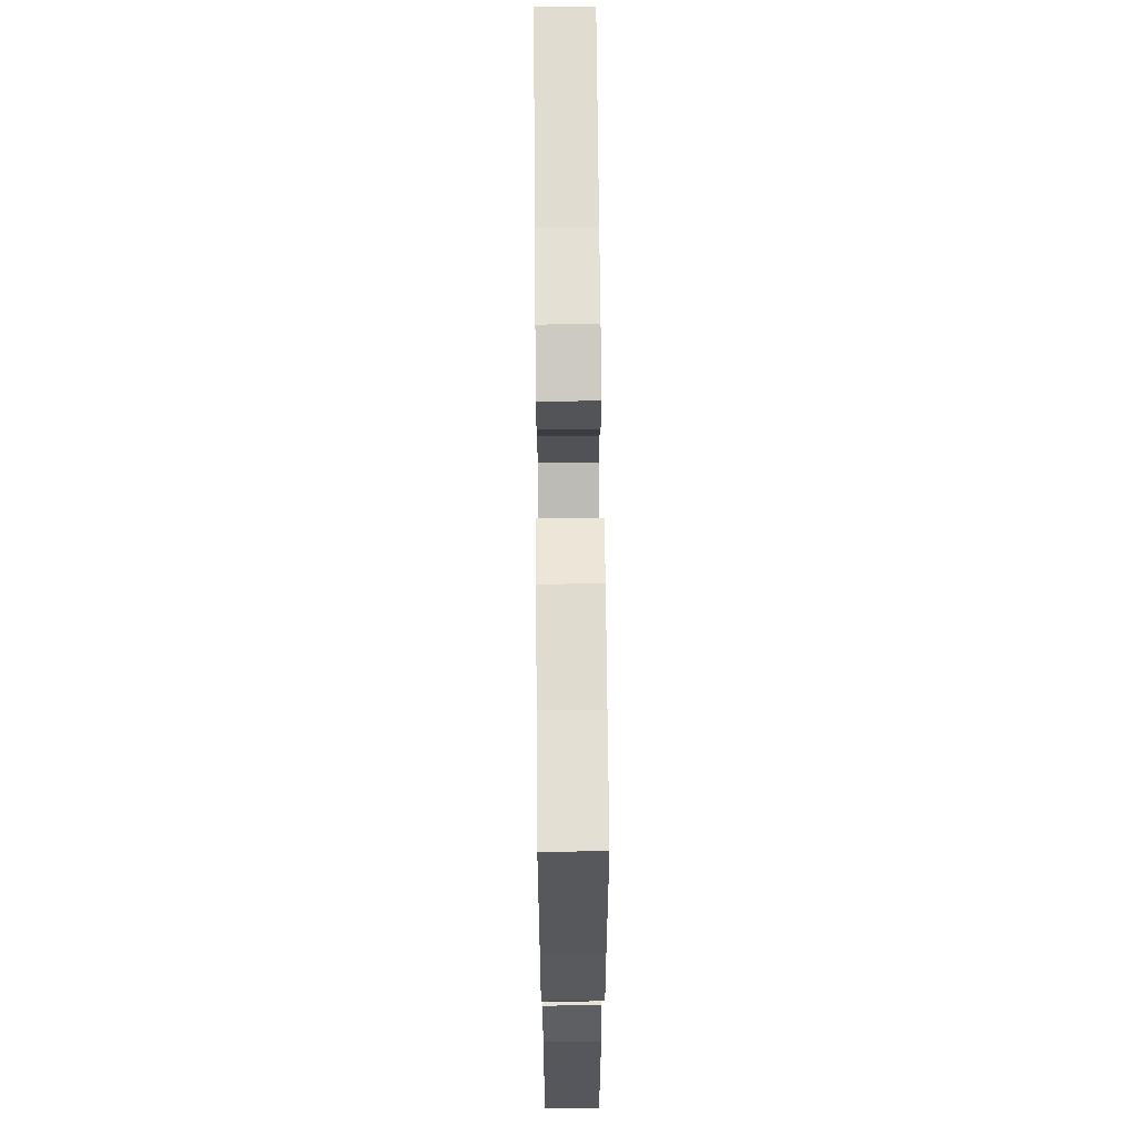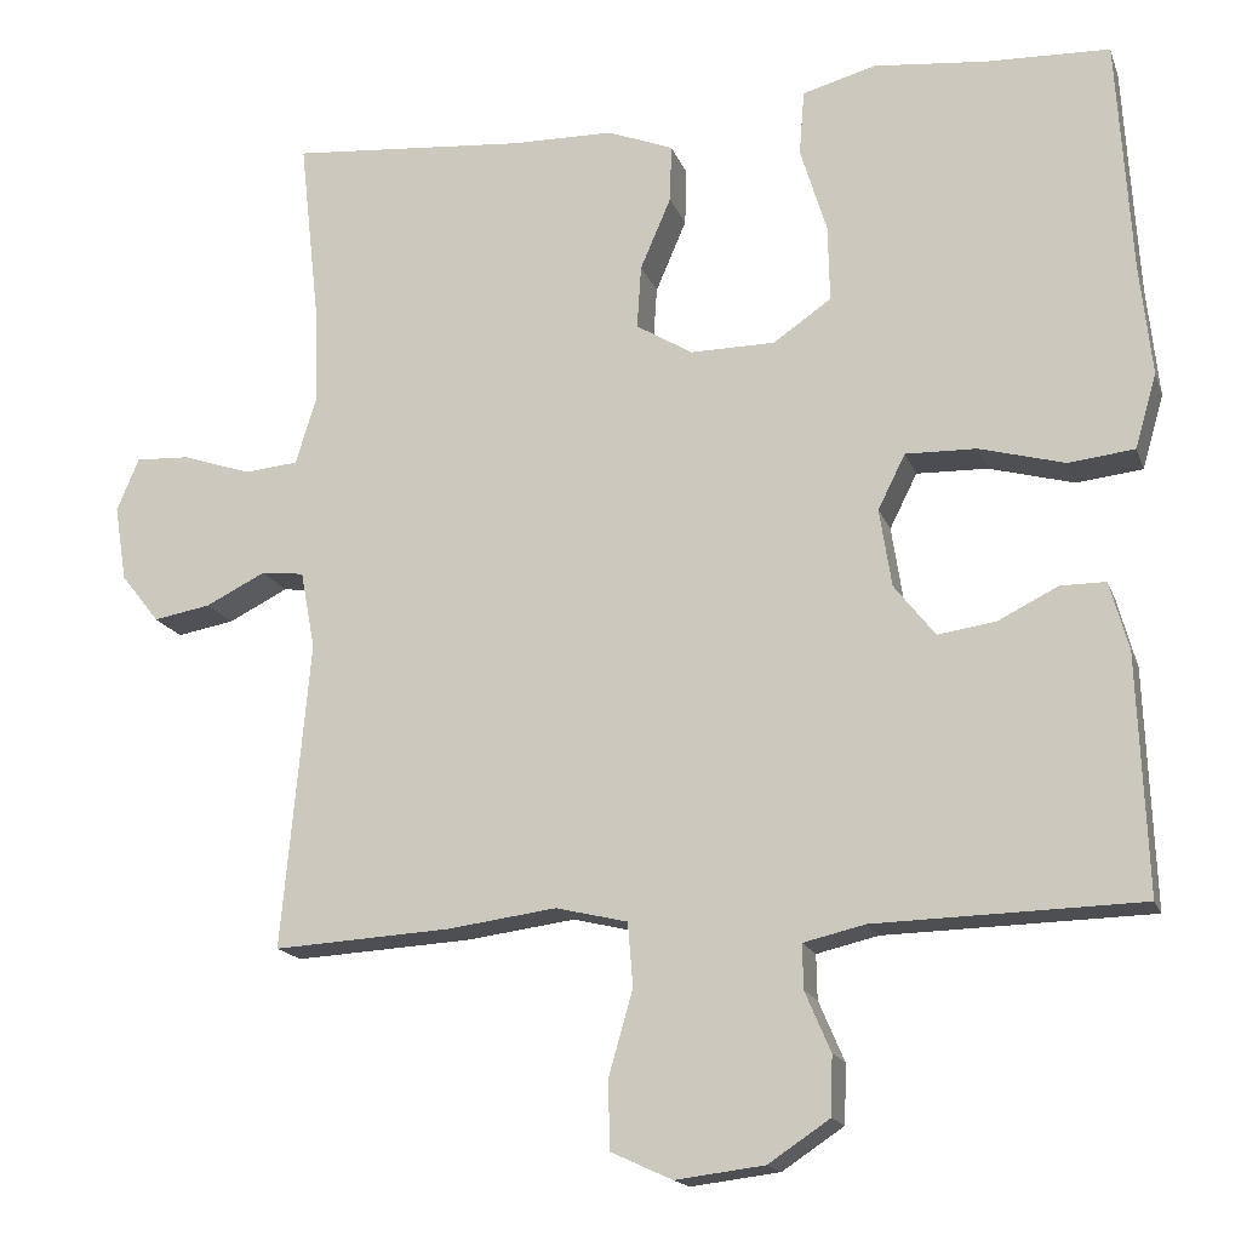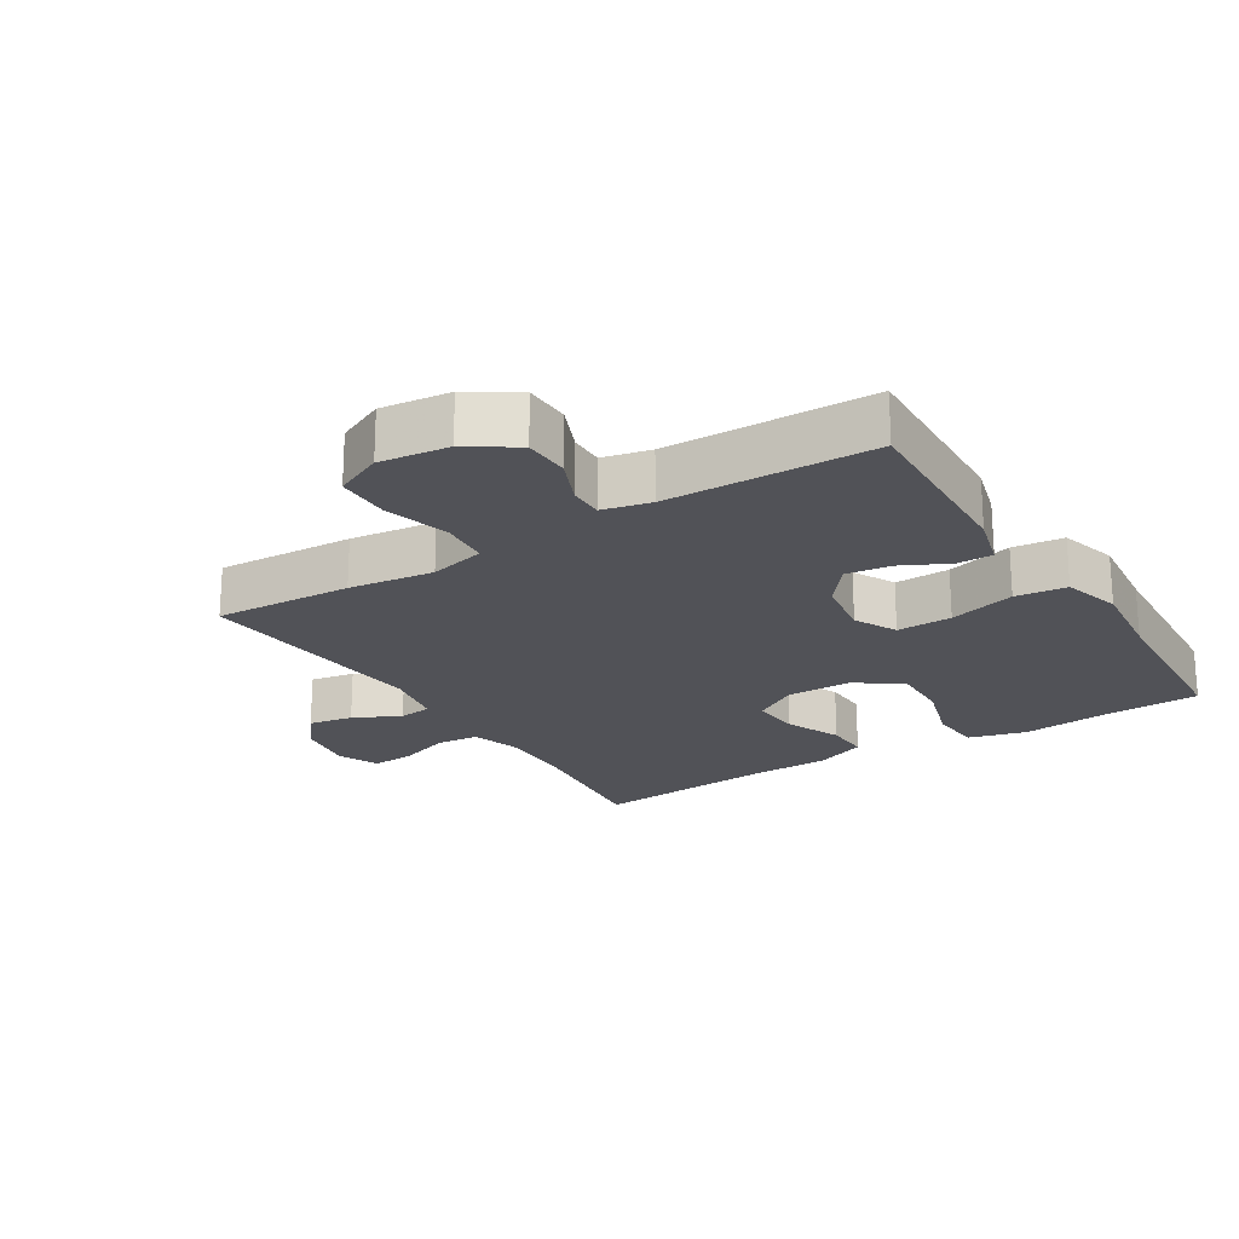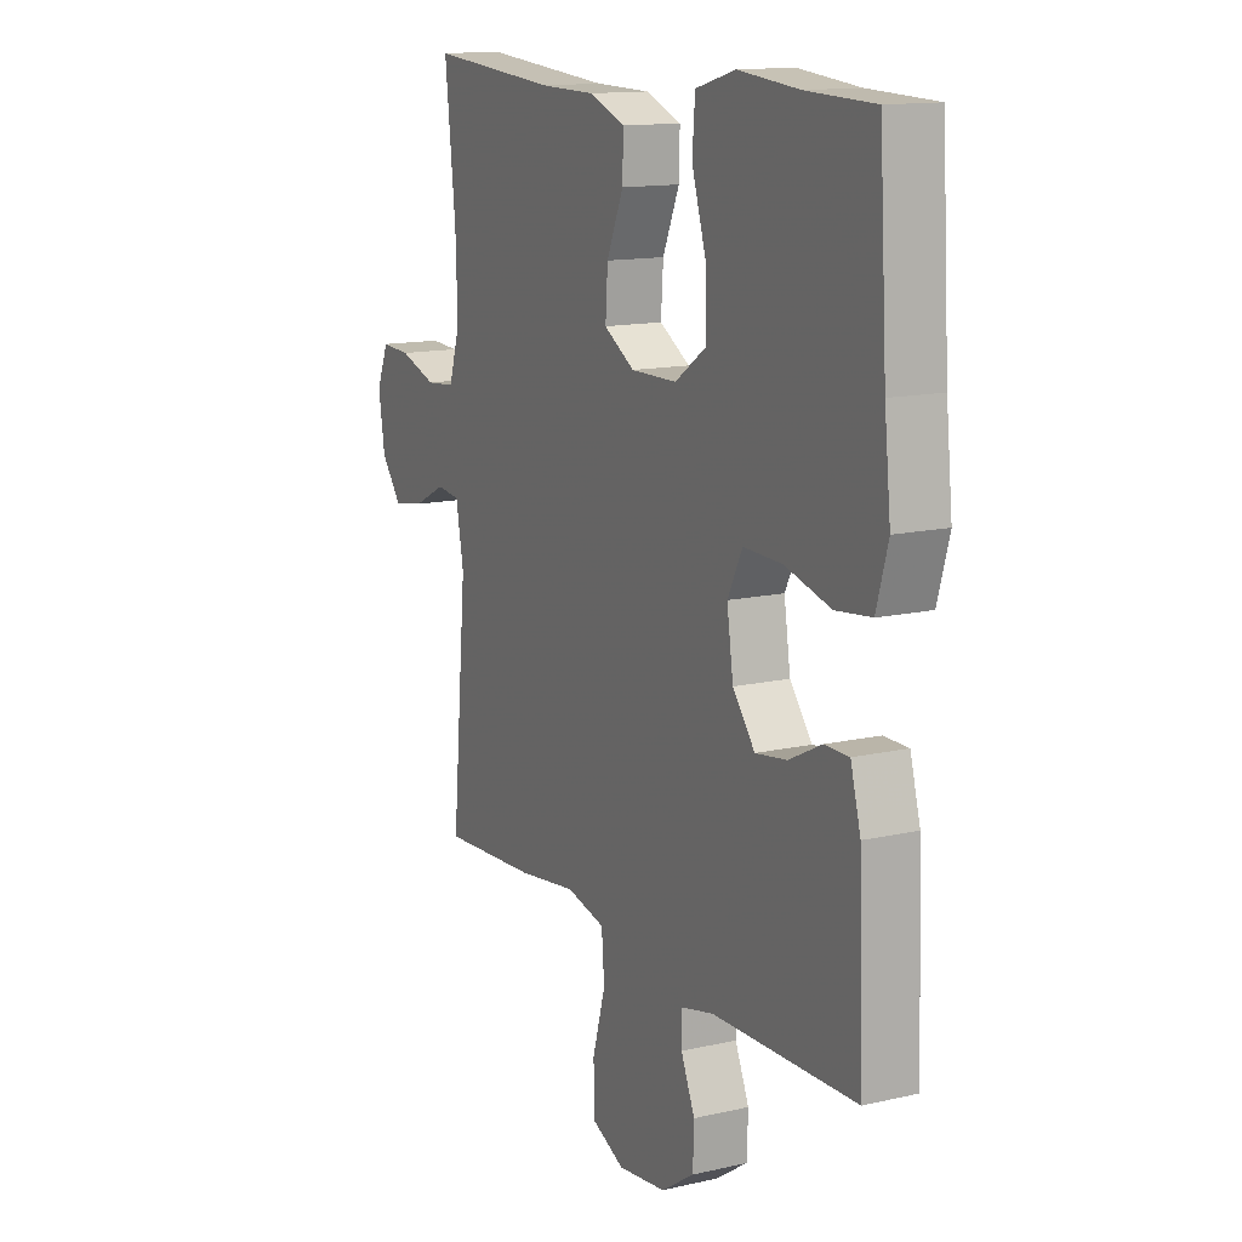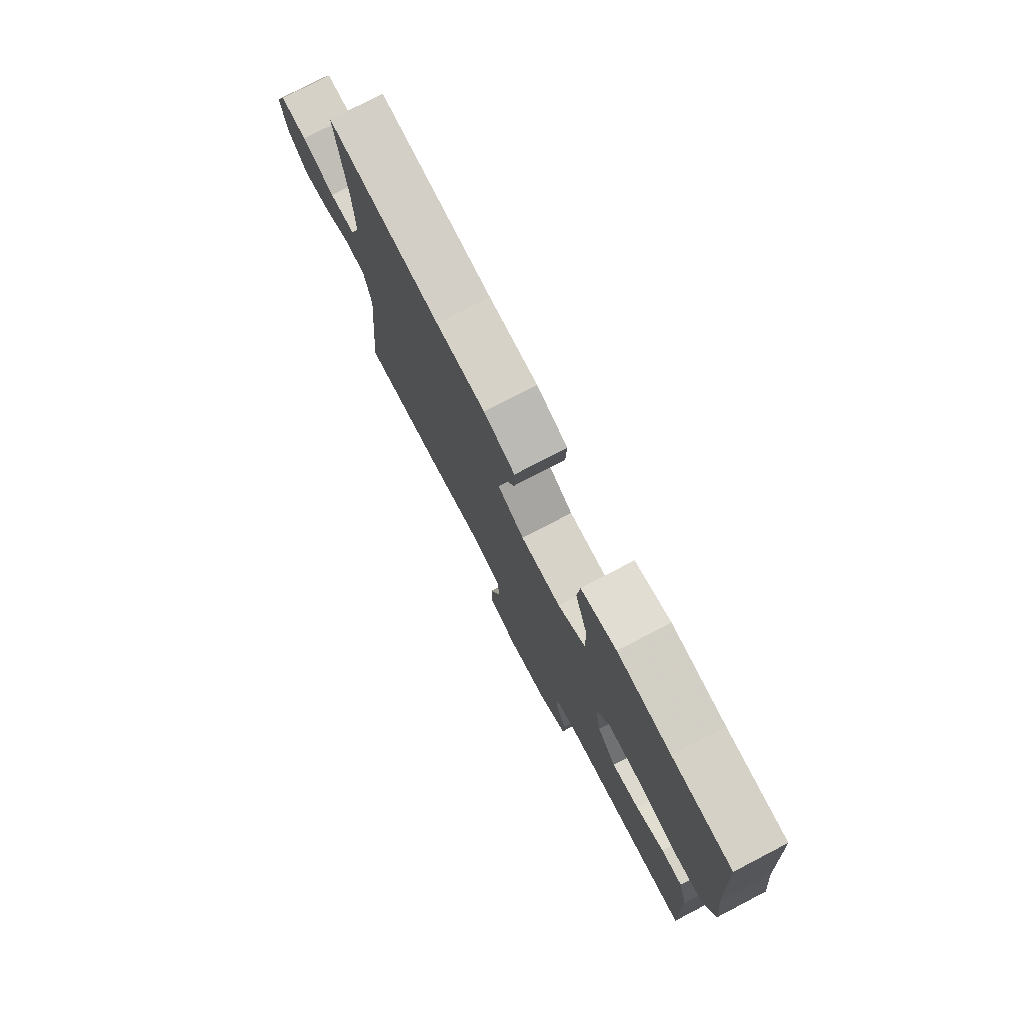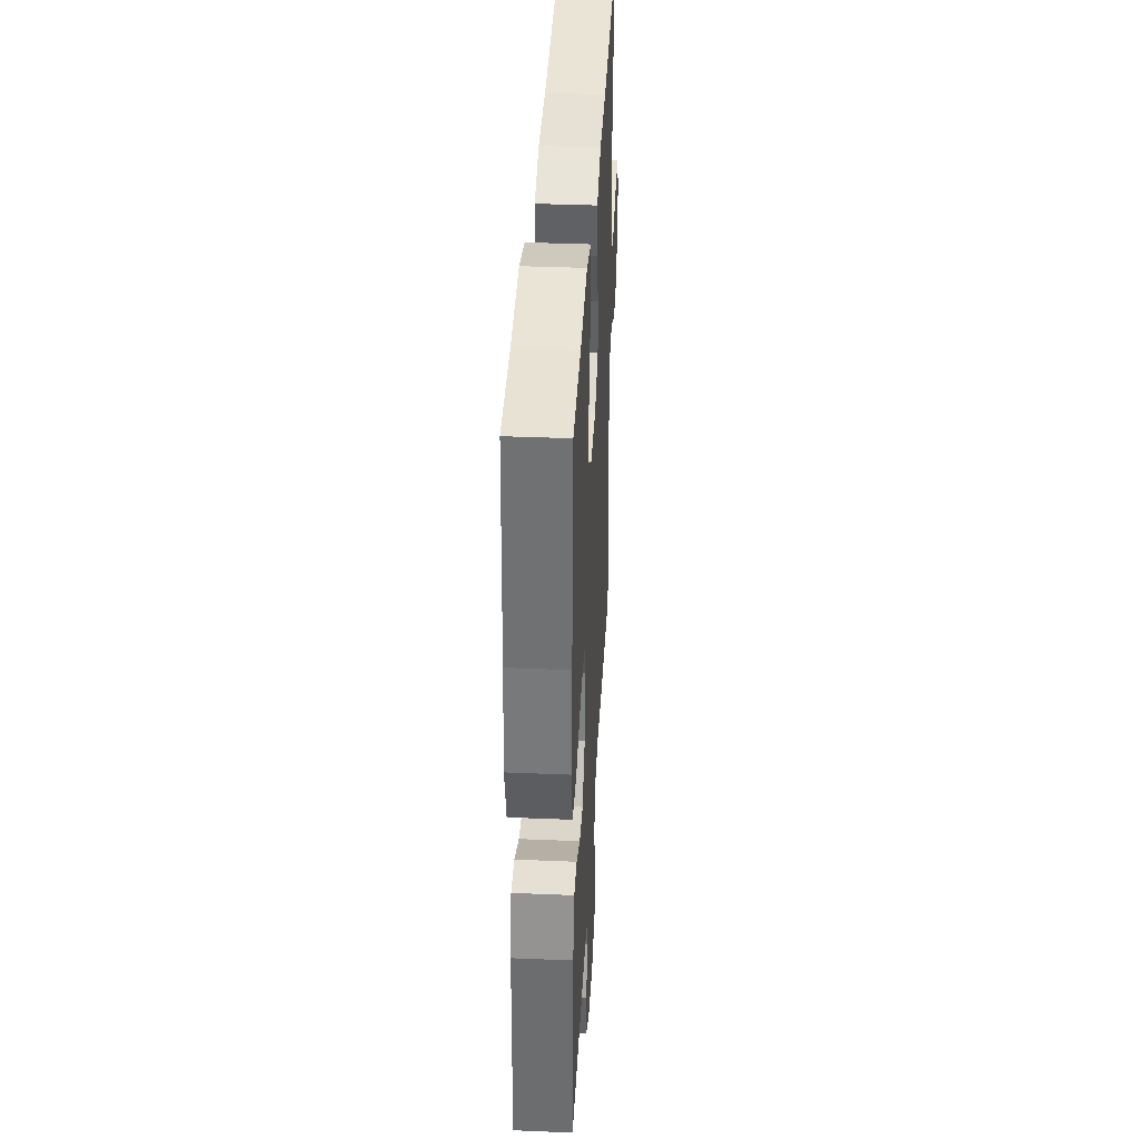
<metadata>
{"format":"obj","ext":"obj","renderer":"f3d","projection":"perspective","resolution":1024,"background":"white","views":[{"elev":64.8,"azim":-90.5,"up":"+Z"},{"elev":-16.6,"azim":-163.9,"up":"+Z"},{"elev":-21.5,"azim":-147.9,"up":"+Y"},{"elev":13.7,"azim":-117.2,"up":"+Z"},{"elev":77.6,"azim":-117.5,"up":"+Z"},{"elev":38.1,"azim":-87.0,"up":"+Z"}]}
</metadata>
<code>
v 0.5 0.07 -0.5
v 0.293 0.07 -0.488
v 0.165 0.07 -0.471
v 0.081 0.07 -0.491
v 0.075 0.07 -0.565
v 0.103 0.07 -0.663
v 0.102 0.07 -0.744
v 0.03 0.07 -0.777
v -0.074 0.07 -0.764
v -0.146 0.07 -0.716
v -0.148 0.07 -0.647
v -0.118 0.07 -0.577
v -0.117 0.07 -0.525
v -0.189 0.07 -0.508
v -0.5 0.07 -0.5
v -0.489 0.07 -0.222
v -0.467 0.07 -0.142
v -0.414 0.07 -0.142
v -0.344 0.07 -0.177
v -0.276 0.07 -0.187
v -0.228 0.07 -0.126
v -0.214 0.07 -0.035
v -0.246 0.07 0.029
v -0.329 0.07 0.027
v -0.429 0.07 0
v -0.506 0.07 0.009
v -0.531 0.07 0.096
v -0.517 0.07 0.226
v -0.5 0.07 0.5
v -0.354 0.07 0.505
v -0.223 0.07 0.518
v -0.137 0.07 0.494
v -0.131 0.07 0.418
v -0.162 0.07 0.317
v -0.164 0.07 0.228
v -0.096 0.07 0.181
v 0.003 0.07 0.18
v 0.069 0.07 0.22
v 0.064 0.07 0.294
v 0.028 0.07 0.378
v 0.026 0.07 0.445
v 0.103 0.07 0.475
v 0.223 0.07 0.477
v 0.5 0.07 0.5
v 0.477 0.07 0.29
v 0.473 0.07 0.17
v 0.497 0.07 0.092
v 0.56 0.07 0.086
v 0.64 0.07 0.113
v 0.704 0.07 0.116
v 0.73 0.07 0.054
v 0.716 0.07 -0.034
v 0.671 0.07 -0.091
v 0.604 0.07 -0.079
v 0.534 0.07 -0.044
v 0.484 0.07 -0.05
v 0.467 0.07 -0.141
v 0.5 0 -0.5
v 0.293 0 -0.488
v 0.165 0 -0.471
v 0.081 0 -0.491
v 0.075 0 -0.565
v 0.103 0 -0.663
v 0.102 0 -0.744
v 0.03 0 -0.777
v -0.074 0 -0.764
v -0.146 0 -0.716
v -0.148 0 -0.647
v -0.118 0 -0.577
v -0.117 0 -0.525
v -0.189 0 -0.508
v -0.5 0 -0.5
v -0.489 0 -0.222
v -0.467 0 -0.142
v -0.414 0 -0.142
v -0.344 0 -0.177
v -0.276 0 -0.187
v -0.228 0 -0.126
v -0.214 0 -0.035
v -0.246 0 0.029
v -0.329 0 0.027
v -0.429 0 0
v -0.506 0 0.009
v -0.531 0 0.096
v -0.517 0 0.226
v -0.5 0 0.5
v -0.354 0 0.505
v -0.223 0 0.518
v -0.137 0 0.494
v -0.131 0 0.418
v -0.162 0 0.317
v -0.164 0 0.228
v -0.096 0 0.181
v 0.003 0 0.18
v 0.069 0 0.22
v 0.064 0 0.294
v 0.028 0 0.378
v 0.026 0 0.445
v 0.103 0 0.475
v 0.223 0 0.477
v 0.5 0 0.5
v 0.477 0 0.29
v 0.473 0 0.17
v 0.497 0 0.092
v 0.56 0 0.086
v 0.64 0 0.113
v 0.704 0 0.116
v 0.73 0 0.054
v 0.716 0 -0.034
v 0.671 0 -0.091
v 0.604 0 -0.079
v 0.534 0 -0.044
v 0.484 0 -0.05
v 0.467 0 -0.141
f 52 53 54 55
f 50 51 52 55
f 48 49 50 55
f 47 48 55 56
f 46 47 56 57
f 43 44 45
f 43 45 46
f 42 43 46 57
f 39 40 41 42
f 38 39 42 57
f 31 32 33 34
f 30 31 34 35
f 28 29 30 35
f 27 28 35 36
f 24 25 26 27
f 23 24 27 36
f 16 17 18 19
f 14 15 16 19
f 13 14 19 20
f 9 10 11 12
f 9 12 13
f 8 9 13
f 5 6 7 8
f 4 5 8 13
f 3 4 13 20
f 37 38 57 1
f 22 23 36 37
f 21 22 37 1
f 3 20 21
f 1 2 3 21
f 112 111 110 109
f 112 109 108 107
f 112 107 106 105
f 113 112 105 104
f 114 113 104 103
f 102 101 100
f 103 102 100
f 114 103 100 99
f 99 98 97 96
f 114 99 96 95
f 91 90 89 88
f 92 91 88 87
f 92 87 86 85
f 93 92 85 84
f 84 83 82 81
f 93 84 81 80
f 76 75 74 73
f 76 73 72 71
f 77 76 71 70
f 69 68 67 66
f 70 69 66
f 70 66 65
f 65 64 63 62
f 70 65 62 61
f 77 70 61 60
f 58 114 95 94
f 94 93 80 79
f 58 94 79 78
f 78 77 60
f 78 60 59 58
f 1 58 59 2
f 2 59 60 3
f 3 60 61 4
f 4 61 62 5
f 5 62 63 6
f 6 63 64 7
f 7 64 65 8
f 8 65 66 9
f 9 66 67 10
f 10 67 68 11
f 11 68 69 12
f 12 69 70 13
f 13 70 71 14
f 14 71 72 15
f 15 72 73 16
f 16 73 74 17
f 17 74 75 18
f 18 75 76 19
f 19 76 77 20
f 20 77 78 21
f 21 78 79 22
f 22 79 80 23
f 23 80 81 24
f 24 81 82 25
f 25 82 83 26
f 26 83 84 27
f 27 84 85 28
f 28 85 86 29
f 29 86 87 30
f 30 87 88 31
f 31 88 89 32
f 32 89 90 33
f 33 90 91 34
f 34 91 92 35
f 35 92 93 36
f 36 93 94 37
f 37 94 95 38
f 38 95 96 39
f 39 96 97 40
f 40 97 98 41
f 41 98 99 42
f 42 99 100 43
f 43 100 101 44
f 44 101 102 45
f 45 102 103 46
f 46 103 104 47
f 47 104 105 48
f 48 105 106 49
f 49 106 107 50
f 50 107 108 51
f 51 108 109 52
f 52 109 110 53
f 53 110 111 54
f 54 111 112 55
f 55 112 113 56
f 56 113 114 57
f 57 114 58 1

</code>
